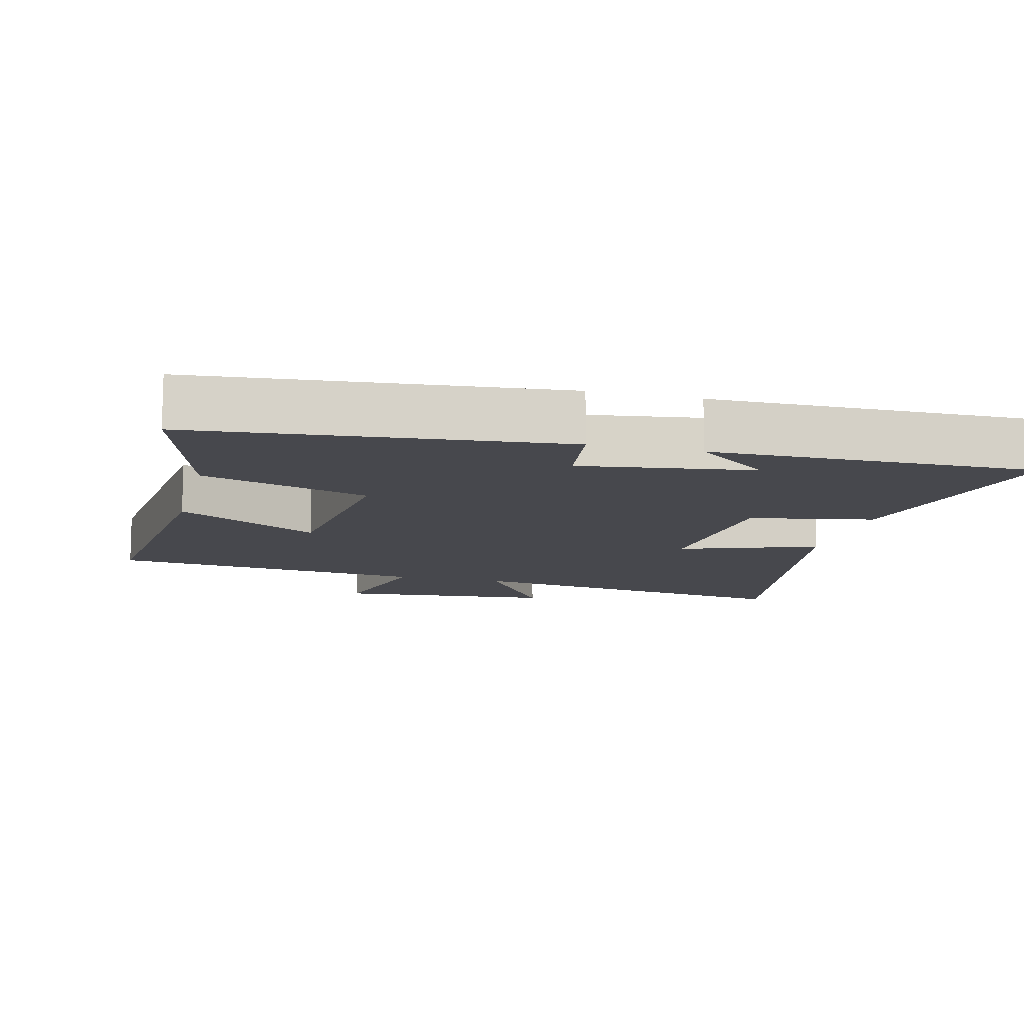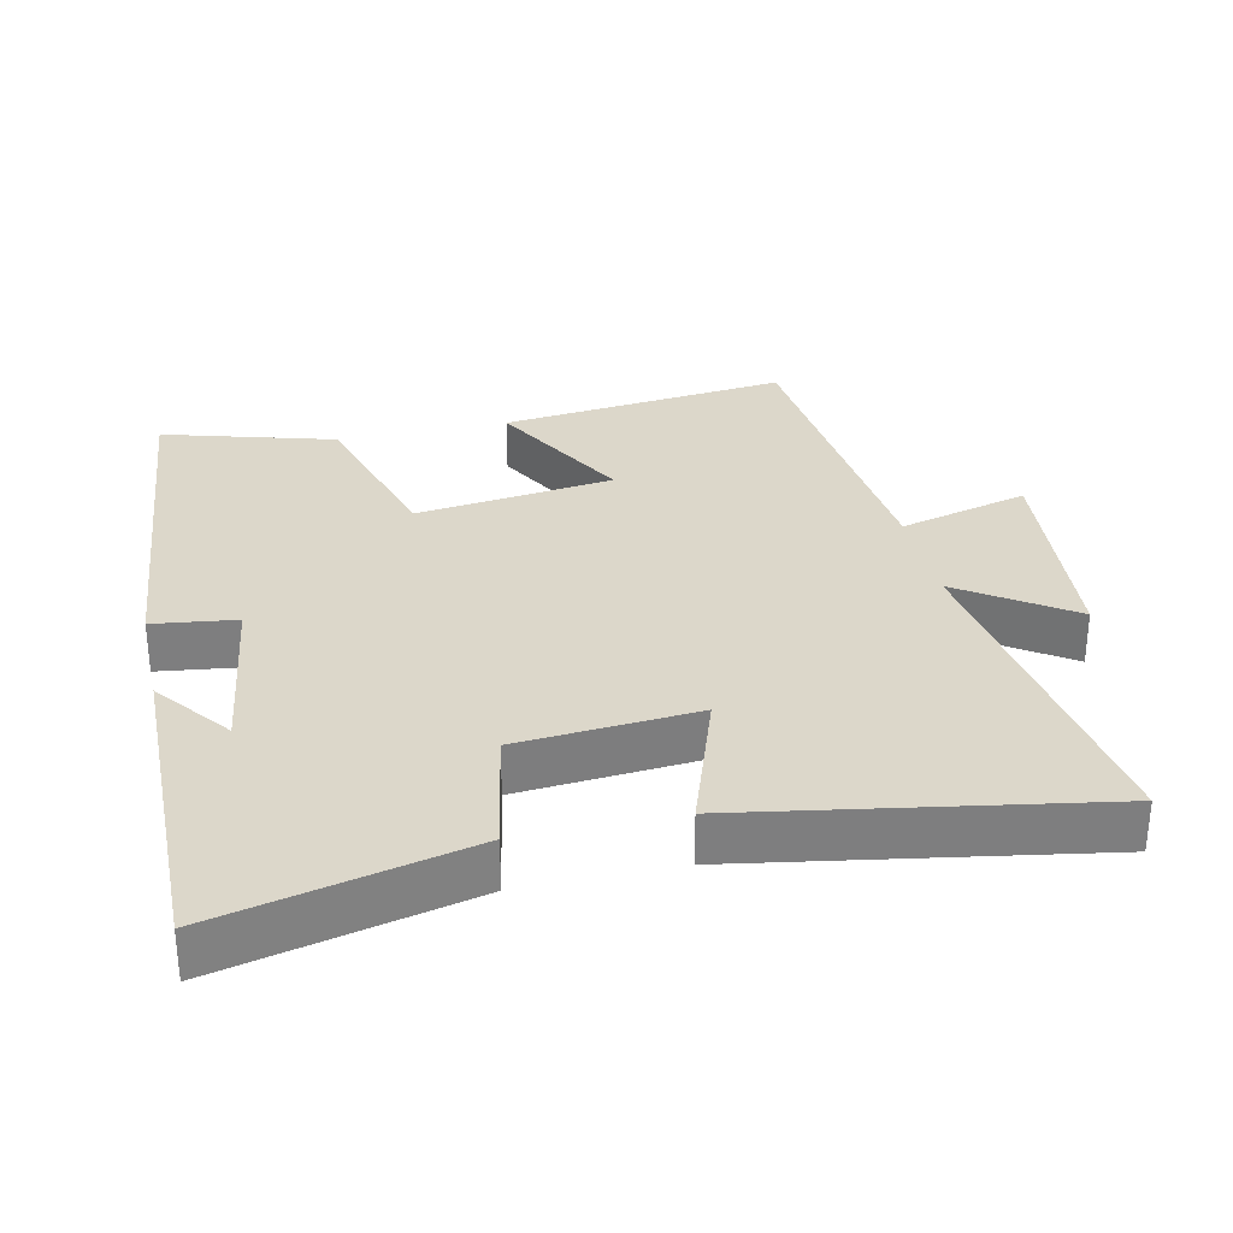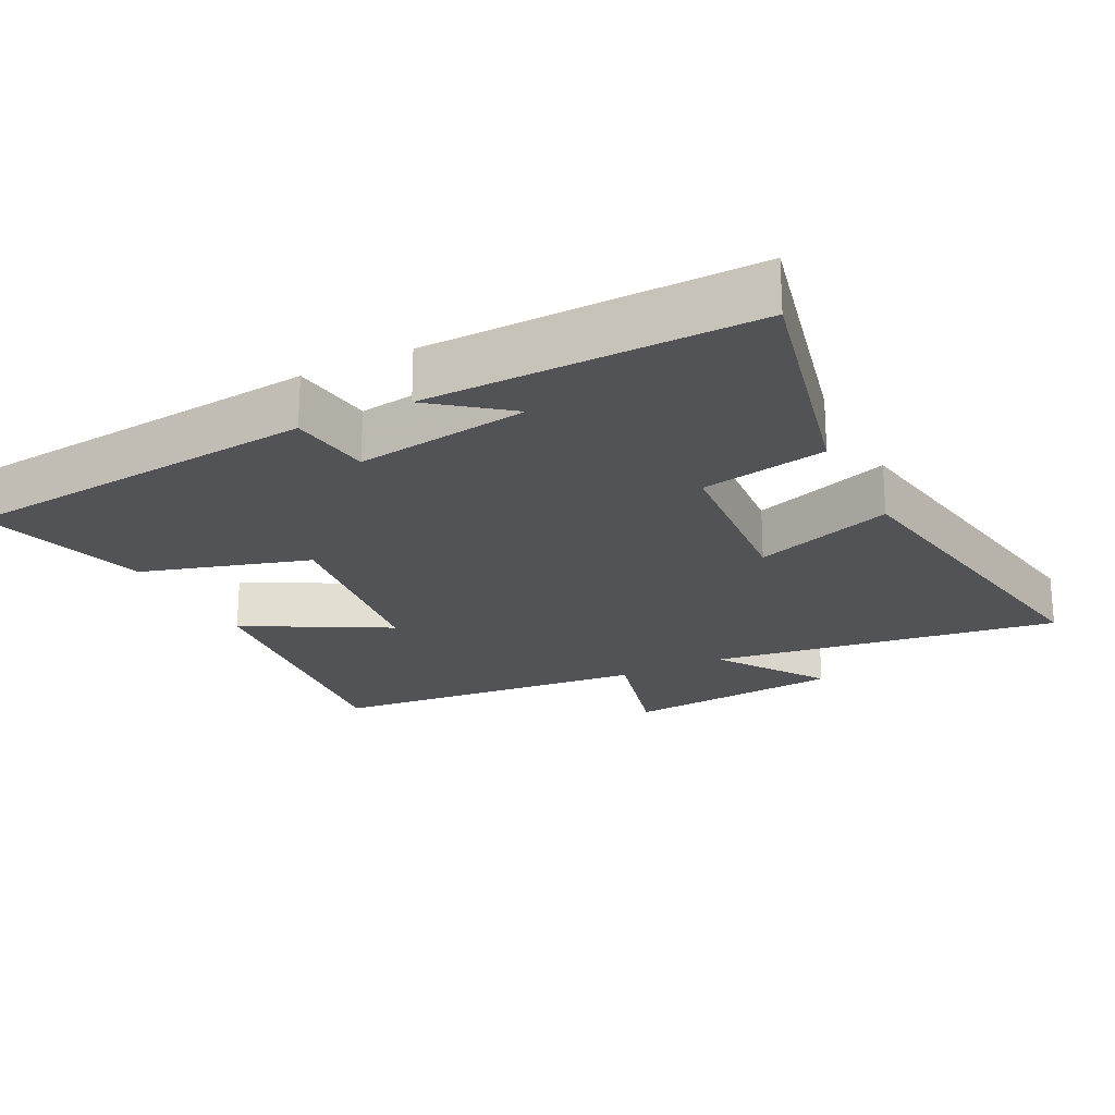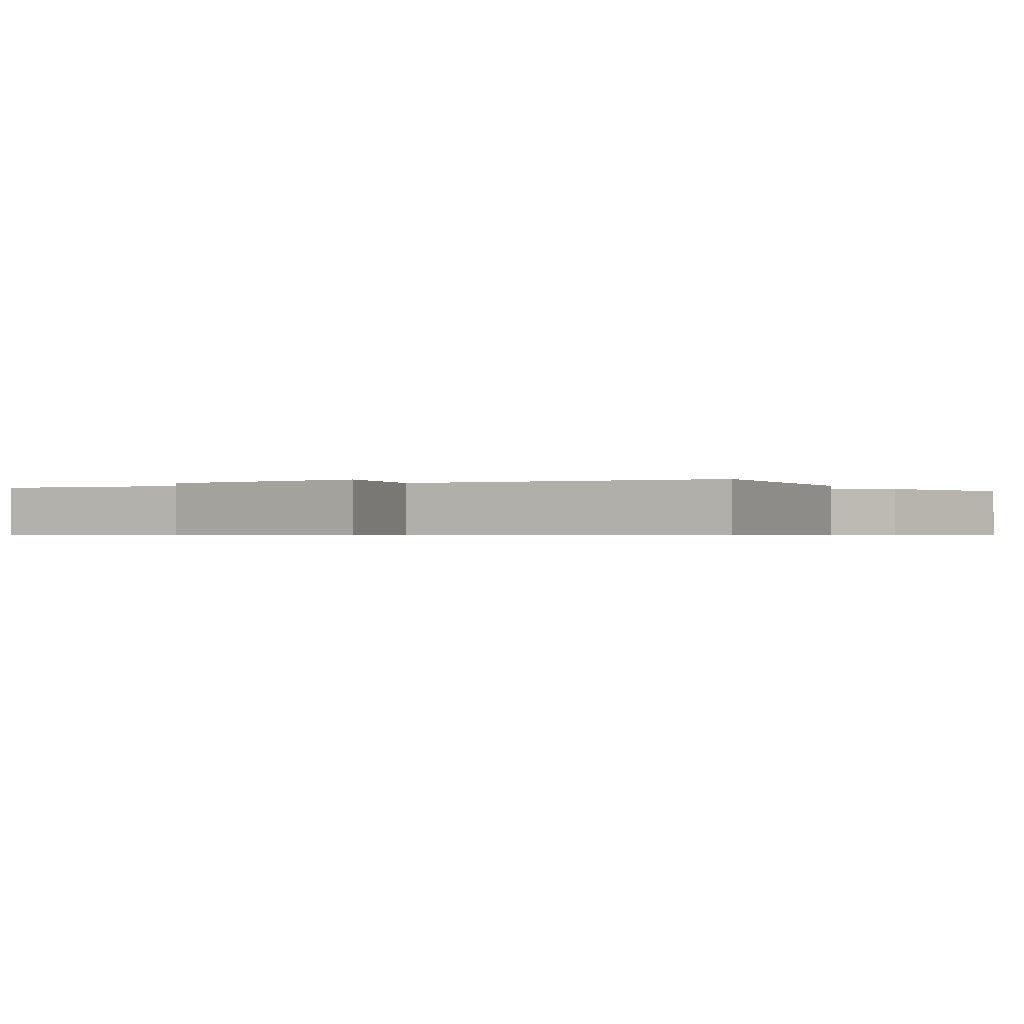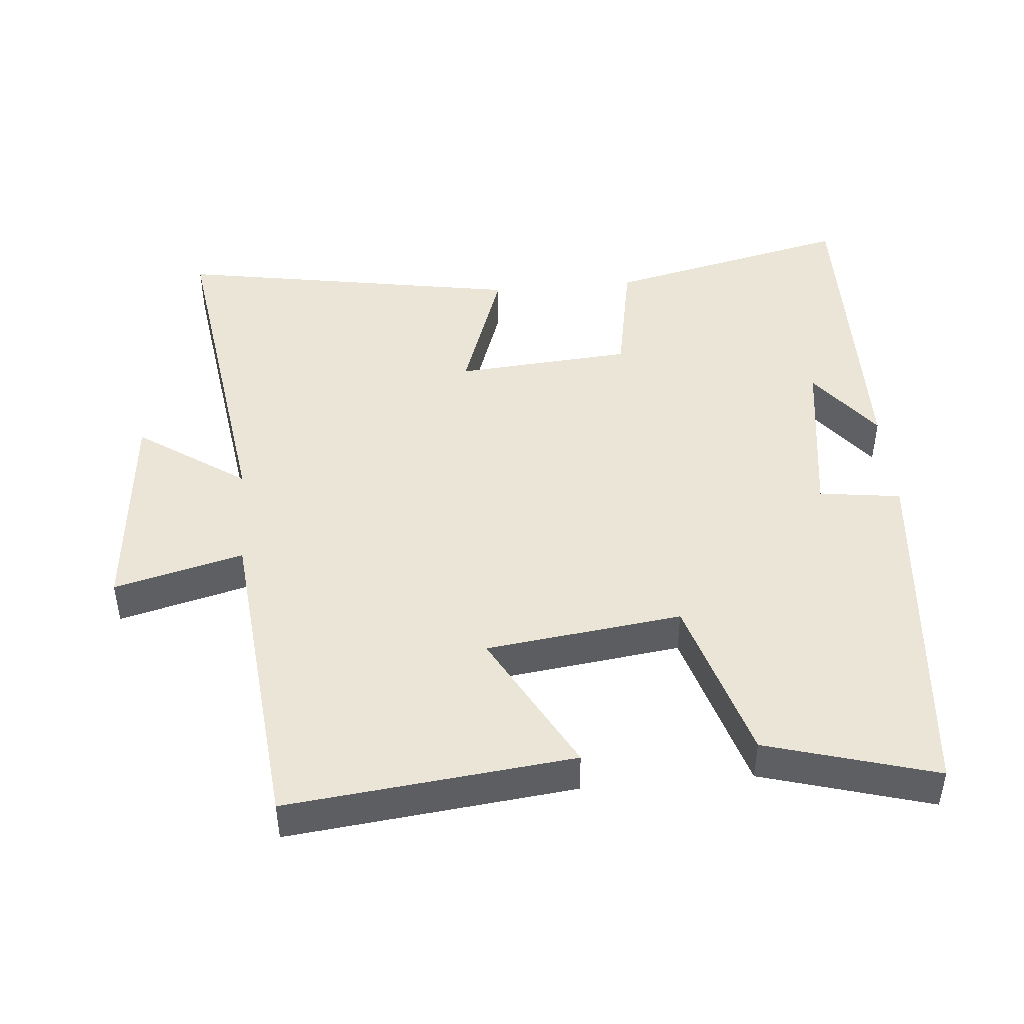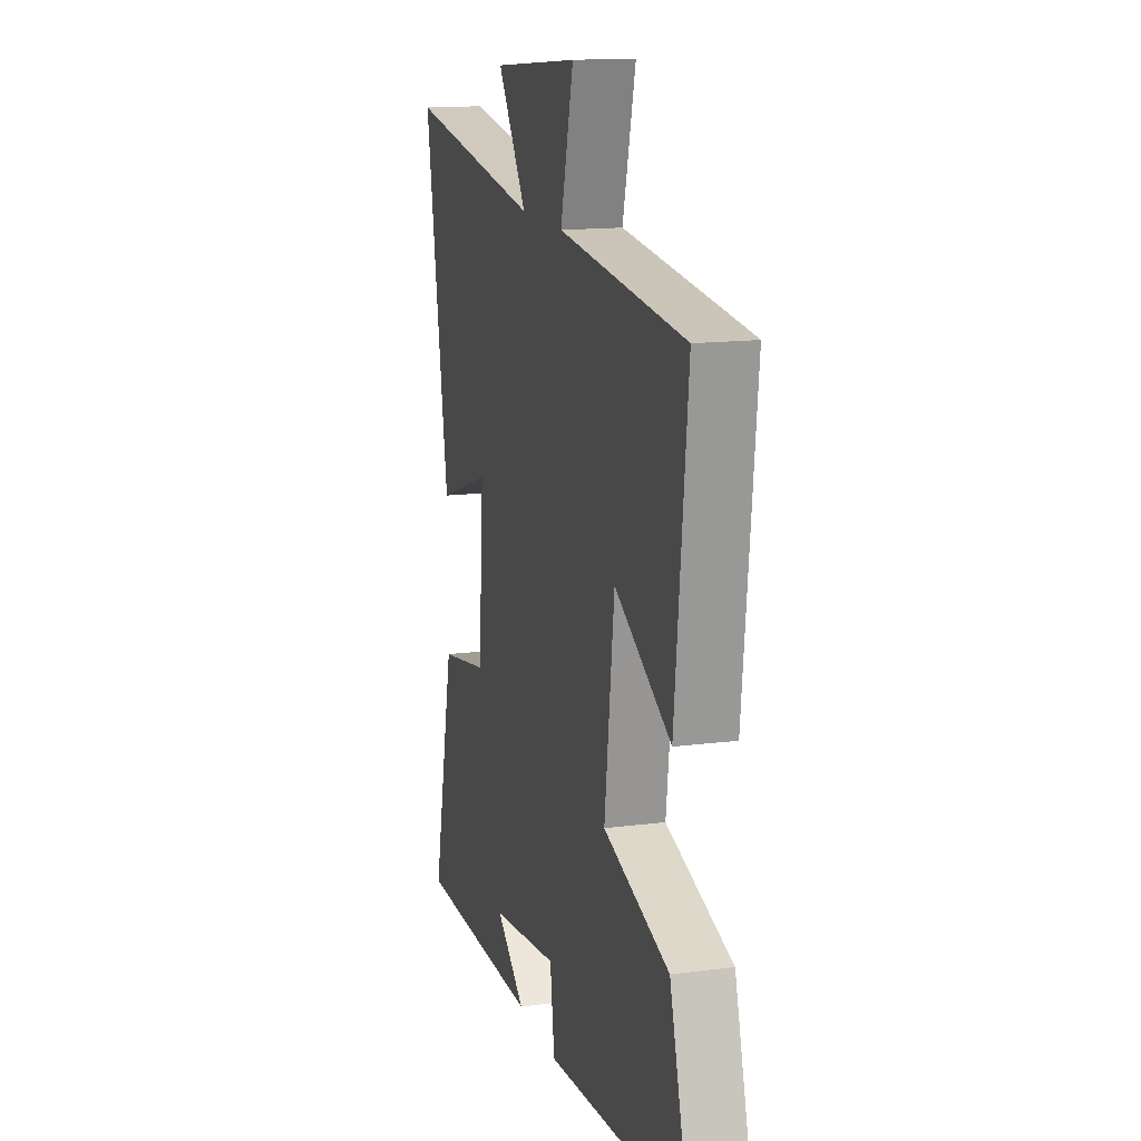
<metadata>
{"format":"obj","ext":"obj","renderer":"f3d","projection":"perspective","resolution":1024,"background":"white","views":[{"elev":-11.8,"azim":165.8,"up":"+Y"},{"elev":30.8,"azim":-102.6,"up":"+Y"},{"elev":-22.0,"azim":-153.3,"up":"+Y"},{"elev":-0.6,"azim":32.0,"up":"+Y"},{"elev":45.6,"azim":84.9,"up":"+Y"},{"elev":14.9,"azim":74.6,"up":"+Z"}]}
</metadata>
<code>
v 0.571 0.07 -0.448
v 0.045 0.07 -0.5
v 0.029 0.07 -0.381
v -0.221 0.07 -0.417
v -0.113 0.07 -0.5
v -0.582 0.07 -0.508
v -0.5 0.07 -0.151
v -0.319 0.07 -0.117
v -0.299 0.07 0.139
v -0.5 0.07 0.069
v -0.587 0.07 0.572
v -0.082 0.07 0.5
v -0.19 0.07 0.657
v 0.128 0.07 0.687
v 0.08 0.07 0.5
v 0.545 0.07 0.455
v 0.5 0.07 0.041
v 0.294 0.07 0.153
v 0.258 0.07 -0.131
v 0.5 0.07 -0.203
v 0.571 0 -0.448
v 0.045 0 -0.5
v 0.029 0 -0.381
v -0.221 0 -0.417
v -0.113 0 -0.5
v -0.582 0 -0.508
v -0.5 0 -0.151
v -0.319 0 -0.117
v -0.299 0 0.139
v -0.5 0 0.069
v -0.587 0 0.572
v -0.082 0 0.5
v -0.19 0 0.657
v 0.128 0 0.687
v 0.08 0 0.5
v 0.545 0 0.455
v 0.5 0 0.041
v 0.294 0 0.153
v 0.258 0 -0.131
v 0.5 0 -0.203
f 1 2 3
f 20 1 3
f 19 20 3
f 18 19 3 4
f 15 16 17 18
f 15 18 4
f 12 13 14 15
f 12 15 4
f 9 10 11 12
f 8 9 12 4
f 7 8 4
f 6 7 4
f 4 5 6
f 23 22 21
f 23 21 40
f 23 40 39
f 24 23 39 38
f 38 37 36 35
f 24 38 35
f 35 34 33 32
f 24 35 32
f 32 31 30 29
f 24 32 29 28
f 24 28 27
f 24 27 26
f 26 25 24
f 1 21 22 2
f 2 22 23 3
f 3 23 24 4
f 4 24 25 5
f 5 25 26 6
f 6 26 27 7
f 7 27 28 8
f 8 28 29 9
f 9 29 30 10
f 10 30 31 11
f 11 31 32 12
f 12 32 33 13
f 13 33 34 14
f 14 34 35 15
f 15 35 36 16
f 16 36 37 17
f 17 37 38 18
f 18 38 39 19
f 19 39 40 20
f 20 40 21 1

</code>
